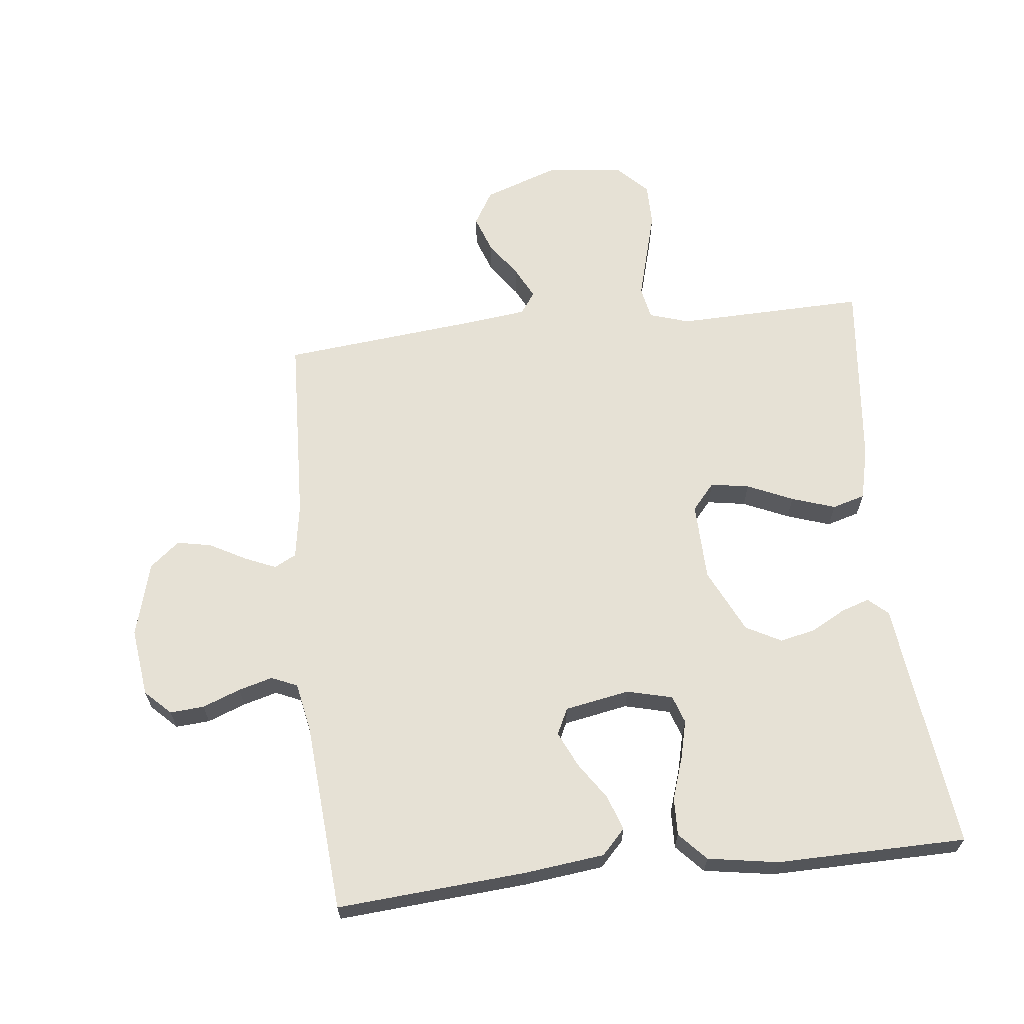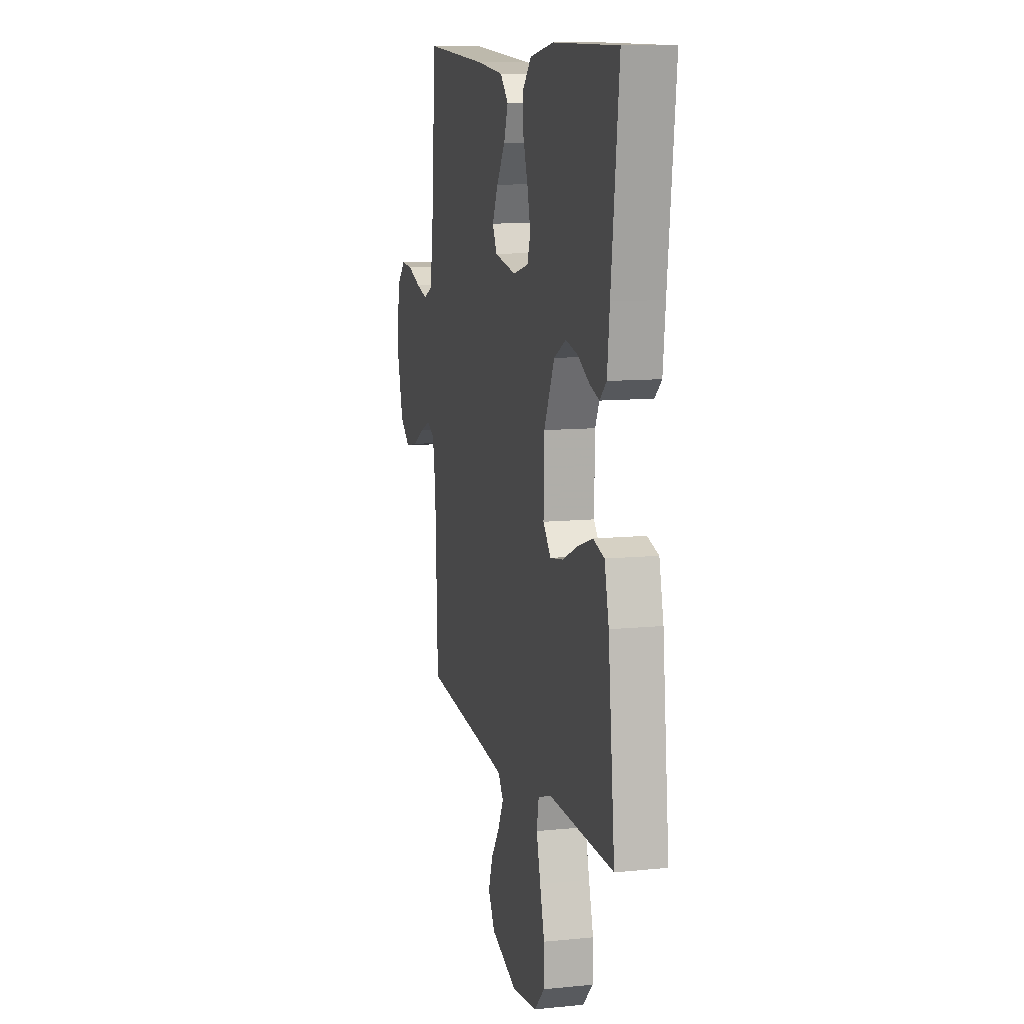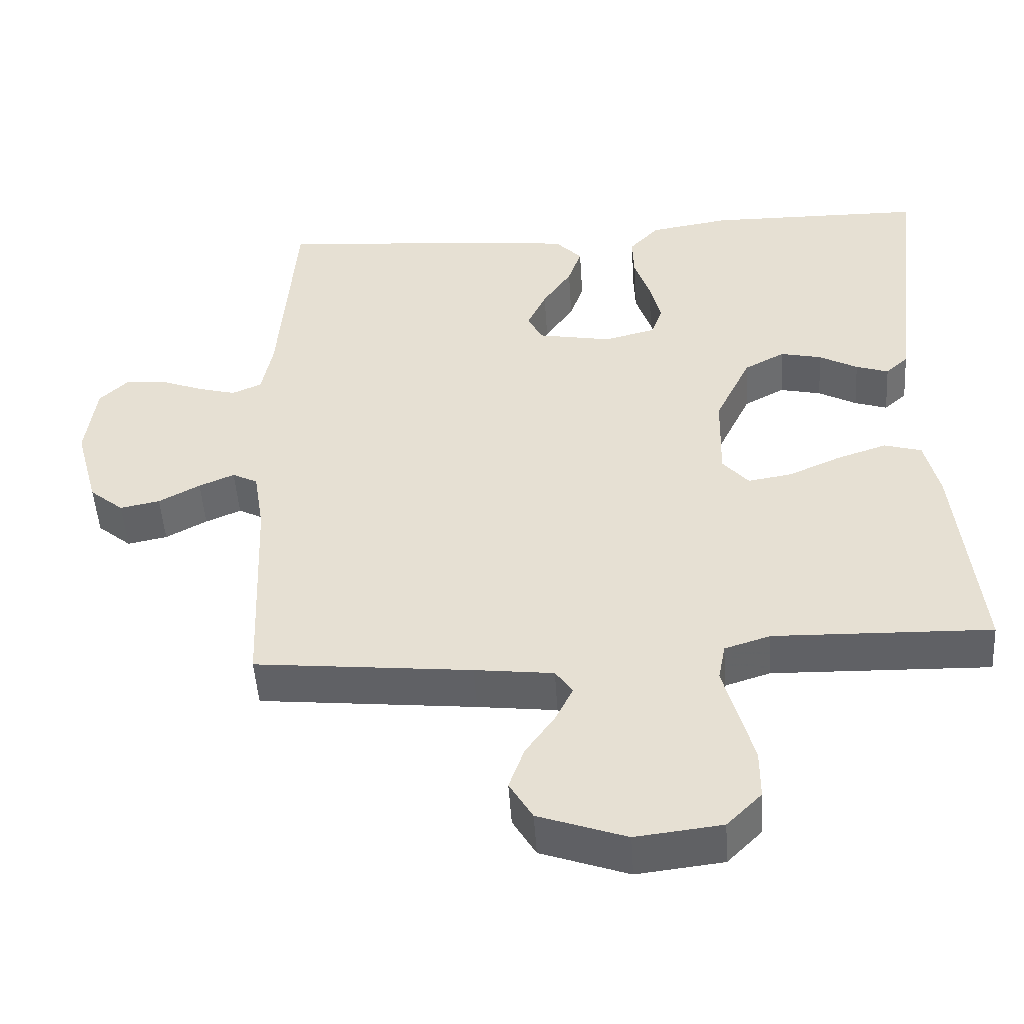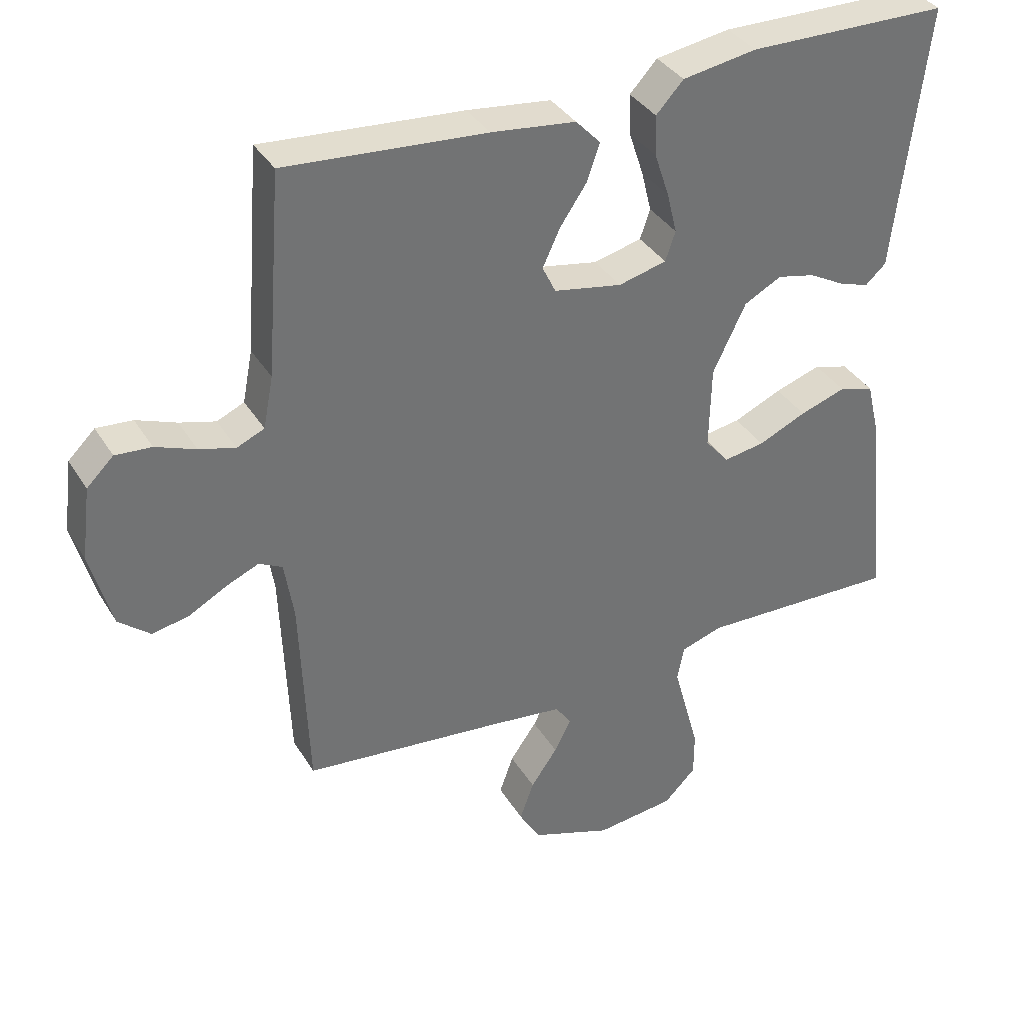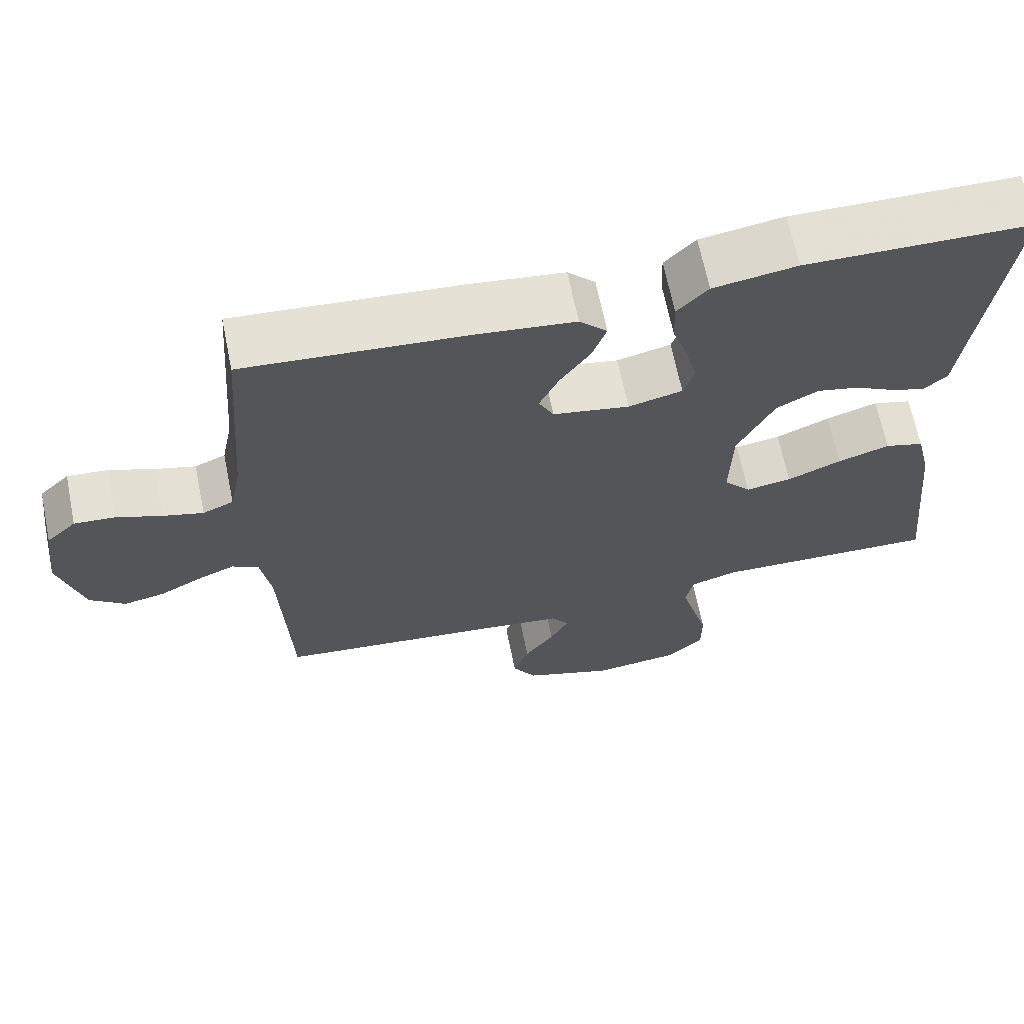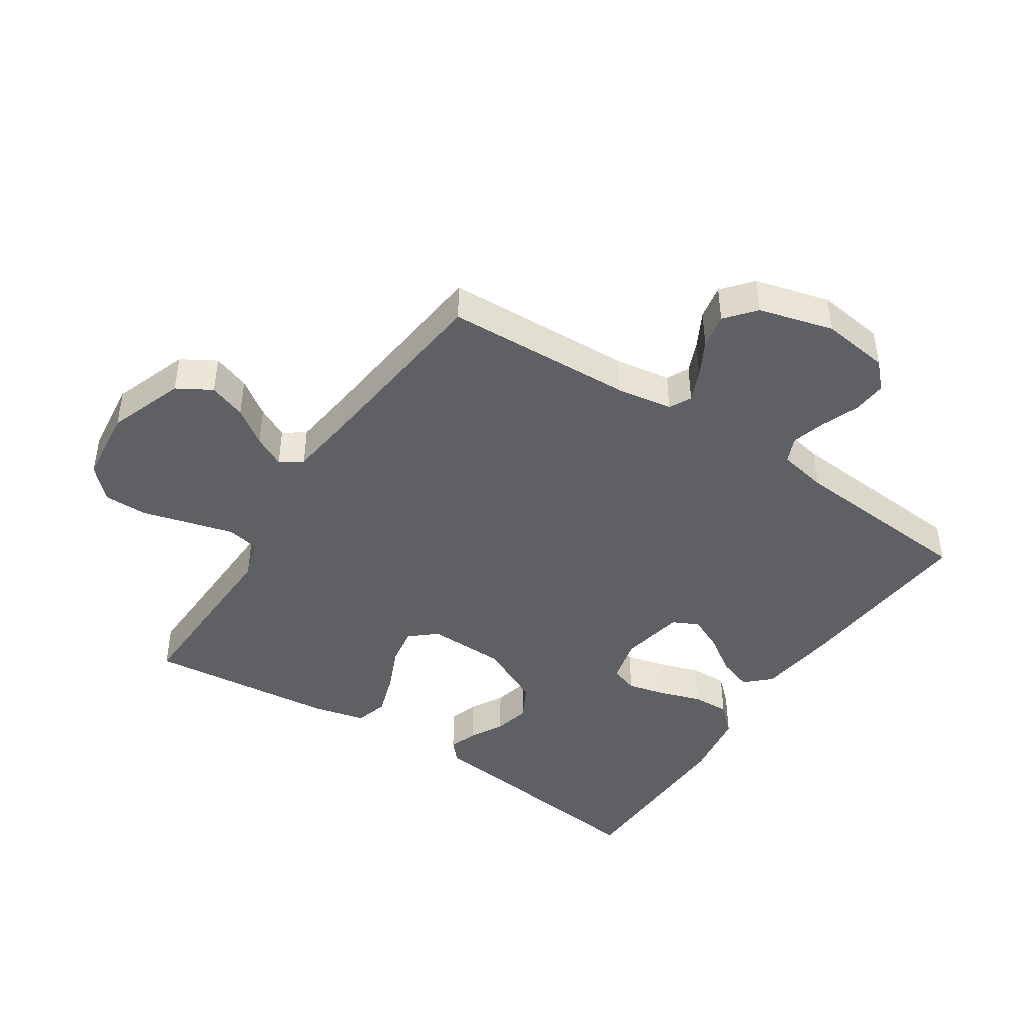
<metadata>
{"format":"obj","ext":"obj","renderer":"f3d","projection":"perspective","resolution":1024,"background":"white","views":[{"elev":64.7,"azim":-6.3,"up":"+Y"},{"elev":10.6,"azim":75.8,"up":"+Z"},{"elev":-49.4,"azim":3.7,"up":"+Z"},{"elev":36.2,"azim":-27.7,"up":"+Z"},{"elev":66.6,"azim":-11.5,"up":"+Z"},{"elev":-43.8,"azim":-123.5,"up":"+Y"}]}
</metadata>
<code>
v -0.5 0.07 -0.5
v -0.512 0.07 -0.2
v -0.526 0.07 -0.112
v -0.561 0.07 -0.094
v -0.61 0.07 -0.115
v -0.667 0.07 -0.146
v -0.722 0.07 -0.157
v -0.769 0.07 -0.118
v -0.801 0.07 0
v -0.787 0.07 0.108
v -0.747 0.07 0.147
v -0.693 0.07 0.143
v -0.633 0.07 0.12
v -0.579 0.07 0.105
v -0.538 0.07 0.123
v -0.523 0.07 0.2
v -0.5 0.07 0.5
v -0.2 0.07 0.477
v -0.074 0.07 0.462
v -0.037 0.07 0.423
v -0.056 0.07 0.368
v -0.096 0.07 0.309
v -0.122 0.07 0.253
v -0.102 0.07 0.212
v 0 0.07 0.193
v 0.072 0.07 0.211
v 0.087 0.07 0.255
v 0.072 0.07 0.316
v 0.05 0.07 0.382
v 0.048 0.07 0.442
v 0.089 0.07 0.486
v 0.2 0.07 0.504
v 0.5 0.07 0.5
v 0.464 0.07 0.2
v 0.453 0.07 0.103
v 0.422 0.07 0.075
v 0.377 0.07 0.09
v 0.324 0.07 0.119
v 0.267 0.07 0.132
v 0.211 0.07 0.102
v 0.162 0.07 0
v 0.159 0.07 -0.124
v 0.195 0.07 -0.166
v 0.256 0.07 -0.156
v 0.328 0.07 -0.124
v 0.397 0.07 -0.101
v 0.449 0.07 -0.116
v 0.469 0.07 -0.2
v 0.5 0.07 -0.5
v 0.2 0.07 -0.492
v 0.137 0.07 -0.512
v 0.127 0.07 -0.564
v 0.146 0.07 -0.634
v 0.167 0.07 -0.71
v 0.167 0.07 -0.779
v 0.119 0.07 -0.827
v 0 0.07 -0.841
v -0.121 0.07 -0.798
v -0.153 0.07 -0.744
v -0.132 0.07 -0.685
v -0.092 0.07 -0.628
v -0.067 0.07 -0.578
v -0.091 0.07 -0.544
v -0.2 0.07 -0.531
v -0.5 0 -0.5
v -0.512 0 -0.2
v -0.526 0 -0.112
v -0.561 0 -0.094
v -0.61 0 -0.115
v -0.667 0 -0.146
v -0.722 0 -0.157
v -0.769 0 -0.118
v -0.801 0 0
v -0.787 0 0.108
v -0.747 0 0.147
v -0.693 0 0.143
v -0.633 0 0.12
v -0.579 0 0.105
v -0.538 0 0.123
v -0.523 0 0.2
v -0.5 0 0.5
v -0.2 0 0.477
v -0.074 0 0.462
v -0.037 0 0.423
v -0.056 0 0.368
v -0.096 0 0.309
v -0.122 0 0.253
v -0.102 0 0.212
v 0 0 0.193
v 0.072 0 0.211
v 0.087 0 0.255
v 0.072 0 0.316
v 0.05 0 0.382
v 0.048 0 0.442
v 0.089 0 0.486
v 0.2 0 0.504
v 0.5 0 0.5
v 0.464 0 0.2
v 0.453 0 0.103
v 0.422 0 0.075
v 0.377 0 0.09
v 0.324 0 0.119
v 0.267 0 0.132
v 0.211 0 0.102
v 0.162 0 0
v 0.159 0 -0.124
v 0.195 0 -0.166
v 0.256 0 -0.156
v 0.328 0 -0.124
v 0.397 0 -0.101
v 0.449 0 -0.116
v 0.469 0 -0.2
v 0.5 0 -0.5
v 0.2 0 -0.492
v 0.137 0 -0.512
v 0.127 0 -0.564
v 0.146 0 -0.634
v 0.167 0 -0.71
v 0.167 0 -0.779
v 0.119 0 -0.827
v 0 0 -0.841
v -0.121 0 -0.798
v -0.153 0 -0.744
v -0.132 0 -0.685
v -0.092 0 -0.628
v -0.067 0 -0.578
v -0.091 0 -0.544
v -0.2 0 -0.531
f 58 59 60 61
f 58 61 62
f 57 58 62
f 56 57 62
f 53 54 55 56
f 52 53 56 62
f 51 52 62 63
f 47 48 49 50
f 44 45 46 47
f 44 47 50 51
f 35 36 37 38
f 34 35 38 39
f 33 34 39
f 32 33 39 40
f 28 29 30 31
f 27 28 31 32
f 26 27 32 40
f 19 20 21 22
f 19 22 23
f 16 17 18 19
f 15 16 19 23
f 14 15 23 24
f 10 11 12 13
f 10 13 14
f 9 10 14
f 5 6 7 8
f 4 5 8 9
f 64 1 2
f 64 2 3
f 63 64 3
f 43 44 51 63
f 42 43 63 3
f 41 42 3 4
f 25 26 40 41
f 14 24 25 41
f 4 9 14 41
f 125 124 123 122
f 126 125 122
f 126 122 121
f 126 121 120
f 120 119 118 117
f 126 120 117 116
f 127 126 116 115
f 114 113 112 111
f 111 110 109 108
f 115 114 111 108
f 102 101 100 99
f 103 102 99 98
f 103 98 97
f 104 103 97 96
f 95 94 93 92
f 96 95 92 91
f 104 96 91 90
f 86 85 84 83
f 87 86 83
f 83 82 81 80
f 87 83 80 79
f 88 87 79 78
f 77 76 75 74
f 78 77 74
f 78 74 73
f 72 71 70 69
f 73 72 69 68
f 66 65 128
f 67 66 128
f 67 128 127
f 127 115 108 107
f 67 127 107 106
f 68 67 106 105
f 105 104 90 89
f 105 89 88 78
f 105 78 73 68
f 1 65 66 2
f 2 66 67 3
f 3 67 68 4
f 4 68 69 5
f 5 69 70 6
f 6 70 71 7
f 7 71 72 8
f 8 72 73 9
f 9 73 74 10
f 10 74 75 11
f 11 75 76 12
f 12 76 77 13
f 13 77 78 14
f 14 78 79 15
f 15 79 80 16
f 16 80 81 17
f 17 81 82 18
f 18 82 83 19
f 19 83 84 20
f 20 84 85 21
f 21 85 86 22
f 22 86 87 23
f 23 87 88 24
f 24 88 89 25
f 25 89 90 26
f 26 90 91 27
f 27 91 92 28
f 28 92 93 29
f 29 93 94 30
f 30 94 95 31
f 31 95 96 32
f 32 96 97 33
f 33 97 98 34
f 34 98 99 35
f 35 99 100 36
f 36 100 101 37
f 37 101 102 38
f 38 102 103 39
f 39 103 104 40
f 40 104 105 41
f 41 105 106 42
f 42 106 107 43
f 43 107 108 44
f 44 108 109 45
f 45 109 110 46
f 46 110 111 47
f 47 111 112 48
f 48 112 113 49
f 49 113 114 50
f 50 114 115 51
f 51 115 116 52
f 52 116 117 53
f 53 117 118 54
f 54 118 119 55
f 55 119 120 56
f 56 120 121 57
f 57 121 122 58
f 58 122 123 59
f 59 123 124 60
f 60 124 125 61
f 61 125 126 62
f 62 126 127 63
f 63 127 128 64
f 64 128 65 1

</code>
